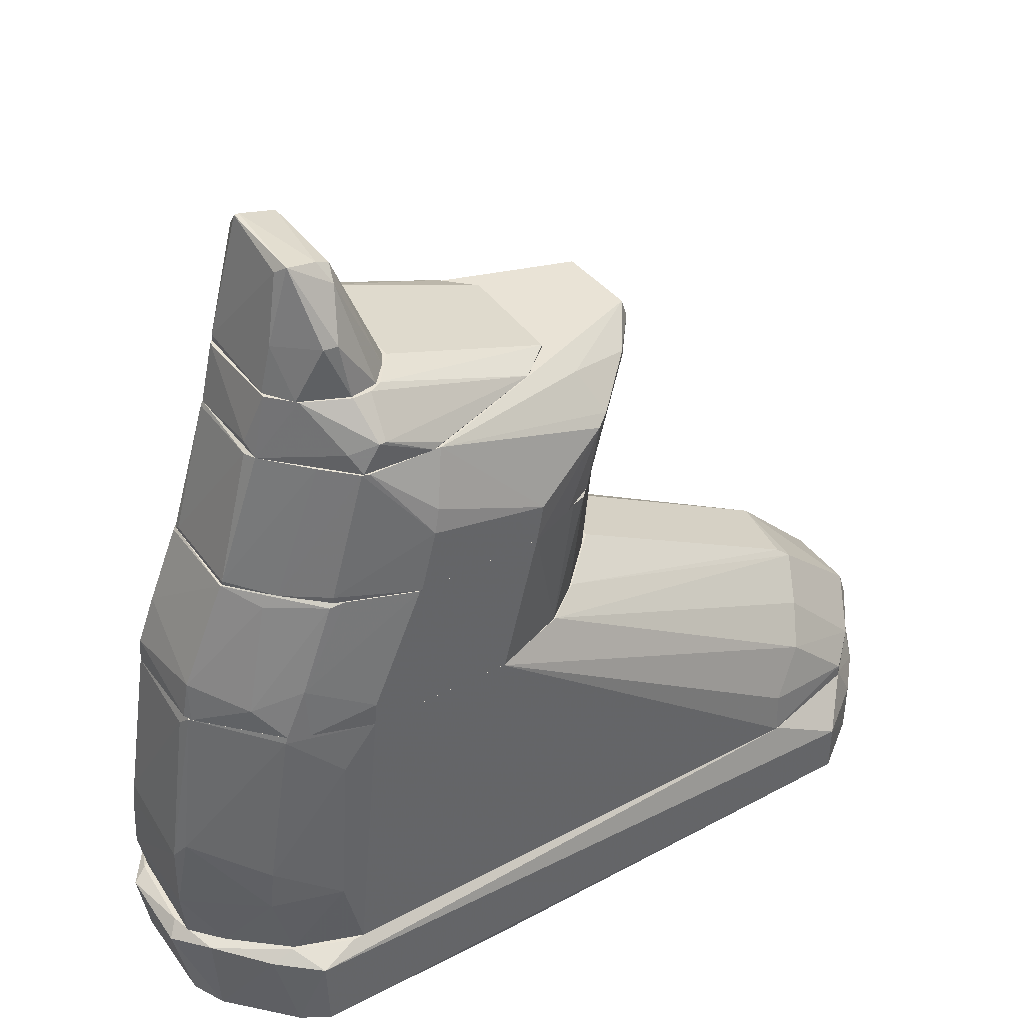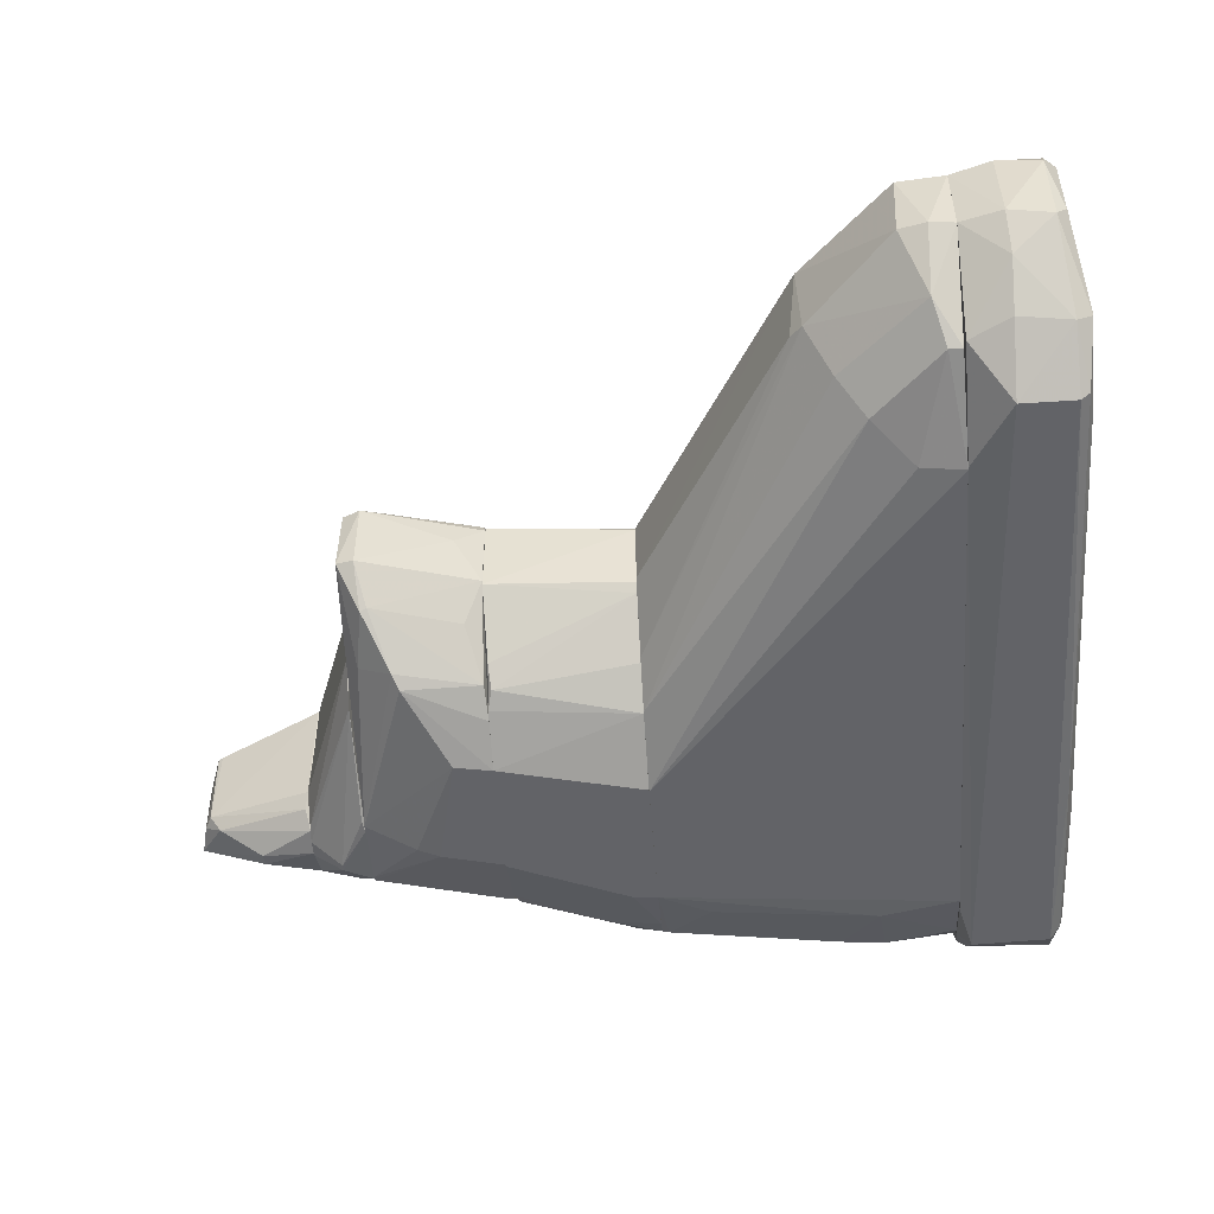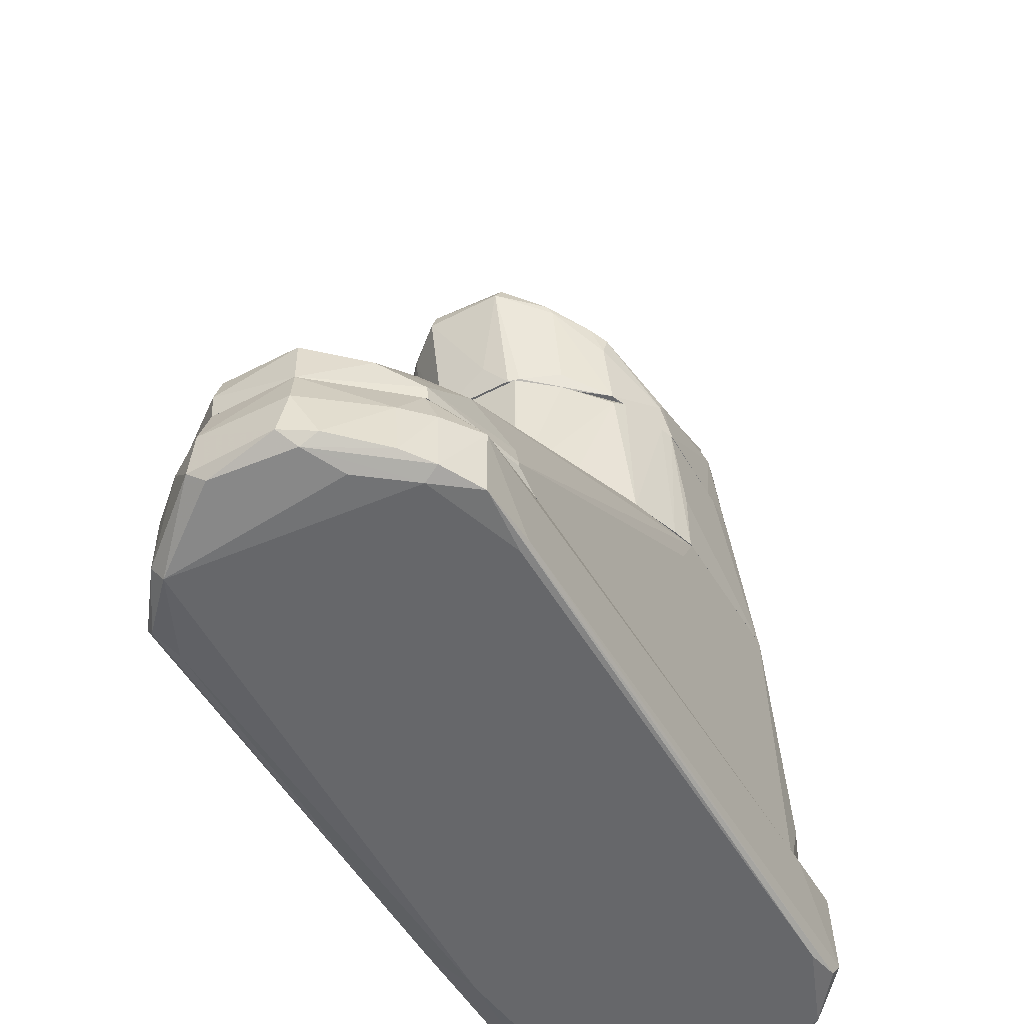
<metadata>
{"format":"obj","ext":"obj","renderer":"f3d","projection":"perspective","resolution":1024,"background":"white","views":[{"elev":42.0,"azim":-32.8,"up":"+Z"},{"elev":-51.0,"azim":94.2,"up":"+Y"},{"elev":-52.2,"azim":119.5,"up":"+Z"}]}
</metadata>
<code>
o convex_0
v -0.4654 0.001335 -0.5003
v 0.3789 0.1884 -0.4276
v 0.3971 0.152 -0.3835
v 0.3789 -0.1805 -0.5003
v -0.3354 -0.1753 -0.3835
v -0.3796 0.1832 -0.3913
v 0.3736 0.1858 -0.5055
v 0.4204 -0.1389 -0.3835
v -0.3926 -0.1389 -0.5081
v -0.377 0.1832 -0.5029
v 0.5114 0.04289 -0.4796
v -0.4992 -0.03241 -0.3835
v -0.3796 -0.1883 -0.4874
v 0.3763 -0.1883 -0.4276
v 0.4335 -0.1285 -0.5081
v -0.4316 0.139 -0.5081
v 0.4984 -0.04538 -0.3835
v -0.4939 0.05845 -0.3835
v -0.4965 -0.06098 -0.4848
v -0.3822 -0.1883 -0.3965
v 0.2931 -0.1753 -0.3835
v 0.4984 0.04809 -0.3835
v 0.5088 -0.05578 -0.4796
v 0.2593 0.1754 -0.3835
v 0.41 0.1416 -0.5081
v -0.4965 0.05587 -0.4848
v -0.3848 0.1884 -0.4899
v -0.5122 -0.04538 -0.399
v -0.3225 0.1754 -0.3835
v 0.449 0.1312 -0.4302
v -0.5122 0.04806 -0.3913
v -0.4783 -0.09734 -0.4874
v 0.3763 -0.1883 -0.4899
v 0.4438 -0.1363 -0.4302
v -0.3017 0.1884 -0.4016
v -0.203 -0.1597 -0.5081
v 0.4932 0.05845 -0.4951
v 0.4464 0.1338 -0.4925
v -0.4212 0.1546 -0.3965
v -0.4706 0.1052 -0.4874
v -0.3354 0.178 -0.5081
v -0.4524 -0.09996 -0.5055
v -0.4809 -0.08956 -0.3913
v 0.5114 -0.048 -0.4302
v -0.138 -0.1831 -0.5003
v 0.4386 -0.1415 -0.4899
v 0.3009 0.1884 -0.5003
v 0.5088 0.05329 -0.4302
v -0.4108 -0.1675 -0.4899
v 0.3451 -0.1701 -0.5055
v -0.3744 -0.1727 -0.5003
v 0.501 -0.0376 -0.4925
v -0.4031 -0.1493 -0.3835
v 0.4516 0.08445 -0.5055
v 0.4178 0.1416 -0.3835
v 0.4932 0.07925 -0.4848
v -0.429 -0.1467 -0.3965
v 0.4854 -0.08956 -0.4328
v -0.4809 0.08965 -0.3887
v 0.2983 0.178 -0.5081
v 0.4178 0.1598 -0.5003
v -0.4445 0.08703 -0.5081
v 0.4204 0.1598 -0.4302
v -0.3822 0.1858 -0.3939
f 39 59 64
f 3 5 8
f 5 3 12
f 15 9 16
f 3 8 17
f 12 3 18
f 13 14 20
f 8 5 21
f 14 8 21
f 5 20 21
f 20 14 21
f 3 17 22
f 3 2 24
f 18 3 24
f 15 16 25
f 1 19 26
f 10 16 27
f 26 19 28
f 6 18 29
f 24 6 29
f 18 24 29
f 12 18 31
f 28 12 31
f 26 28 31
f 28 19 32
f 14 13 33
f 8 14 34
f 24 2 35
f 2 27 35
f 9 15 36
f 16 26 40
f 27 16 40
f 26 31 40
f 39 27 40
f 10 7 41
f 16 10 41
f 25 16 41
f 19 1 42
f 32 19 42
f 12 28 43
f 28 32 43
f 22 17 44
f 23 11 44
f 4 33 45
f 33 13 45
f 4 15 46
f 15 23 46
f 33 4 46
f 14 33 46
f 34 14 46
f 2 7 47
f 7 10 47
f 27 2 47
f 10 27 47
f 30 22 48
f 44 11 48
f 22 44 48
f 13 20 49
f 32 42 49
f 15 4 50
f 36 15 50
f 4 45 50
f 45 36 50
f 9 36 51
f 42 9 51
f 45 13 51
f 36 45 51
f 13 49 51
f 49 42 51
f 11 23 52
f 23 15 52
f 37 11 52
f 5 12 53
f 20 5 53
f 12 43 53
f 15 25 54
f 25 37 54
f 52 15 54
f 37 52 54
f 2 3 55
f 3 22 55
f 22 30 55
f 11 37 56
f 38 30 56
f 37 38 56
f 30 48 56
f 48 11 56
f 43 32 57
f 49 20 57
f 32 49 57
f 20 53 57
f 53 43 57
f 17 8 58
f 8 34 58
f 44 17 58
f 23 44 58
f 46 23 58
f 34 46 58
f 18 6 59
f 31 18 59
f 40 31 59
f 39 40 59
f 7 25 60
f 41 7 60
f 25 41 60
f 7 2 61
f 25 7 61
f 37 25 61
f 38 37 61
f 16 9 62
f 1 26 62
f 26 16 62
f 9 42 62
f 42 1 62
f 30 38 63
f 2 55 63
f 55 30 63
f 61 2 63
f 38 61 63
f 6 24 64
f 24 35 64
f 35 27 64
f 27 39 64
f 59 6 64
o convex_1
v -0.3277 -0.1675 -0.09771
v 0.2957 0.1754 -0.3652
v 0.2957 0.1754 -0.3704
v 0.4153 -0.1441 -0.3808
v -0.4939 -0.05578 -0.3834
v -0.1224 0.1728 -0.03798
v 0.07493 -0.04537 -0.03798
v -0.3173 0.1754 -0.3834
v -0.4628 0.05326 -0.03798
v 0.3945 0.0455 -0.225
v -0.3225 -0.1753 -0.3834
v -0.125 -0.1753 -0.03798
v 0.4984 0.04807 -0.3834
v -0.2965 0.1754 -0.03798
v -0.442 0.1182 -0.3133
v 0.3919 -0.05059 -0.2276
v -0.4601 -0.05839 -0.03798
v 0.2905 -0.1753 -0.3834
v 0.3373 0.1442 -0.2873
v 0.01775 0.1027 -0.03798
v -0.4212 -0.1415 -0.3003
v -0.4887 0.05848 -0.3834
v 0.4932 -0.0428 -0.3237
v 0.3373 -0.1441 -0.2873
v -0.03414 -0.1441 -0.03798
v -0.3822 -0.1415 -0.03798
v 0.4153 0.1442 -0.3834
v -0.4965 -0.0532 -0.2483
v -0.3848 0.139 -0.03798
v -0.4965 0.05329 -0.2561
v 0.4957 0.0455 -0.3289
v -0.416 0.1442 -0.3158
v 0.07493 0.0455 -0.03798
v -0.03414 0.1442 -0.03798
v -0.2913 -0.1753 -0.03798
v 0.4984 -0.04541 -0.3834
v 0.2932 -0.1701 -0.3341
v 0.4516 0.1052 -0.3418
v -0.4004 -0.1467 -0.3834
v 0.4542 -0.1077 -0.3523
v 0.3685 0.1 -0.2562
v -0.3952 0.1468 -0.3834
v -0.3537 0.1702 -0.3055
v 0.3633 -0.1025 -0.2562
v 0.2646 0.1754 -0.3834
v -0.3432 -0.1727 -0.2925
v -0.4992 0.05587 -0.3263
v -0.4862 -0.06618 -0.2276
v -0.4783 0.07406 -0.2354
v -0.416 0.1416 -0.2535
v -0.4992 -0.05578 -0.3263
v 0.01257 -0.1077 -0.03798
v 0.3763 -0.04541 -0.2146
v 0.4178 0.1442 -0.3678
v -0.3484 0.1572 -0.04316
v -0.08867 0.1754 -0.0951
v 0.4153 -0.1441 -0.3652
v 0.2932 0.1702 -0.3392
v -0.416 -0.1415 -0.2483
v 0.501 -0.04541 -0.3548
v -0.4654 -0.04537 -0.05097
v -0.4939 0.05068 -0.2276
v -0.4628 -0.09217 -0.3834
v -0.3848 -0.1415 -0.04576
f 112 123 128
f 66 67 72
f 71 70 73
f 71 73 76
f 66 72 78
f 73 70 78
f 76 73 81
f 75 69 82
f 76 75 82
f 70 71 84
f 82 69 86
f 74 80 87
f 71 76 89
f 76 88 89
f 76 81 90
f 82 86 91
f 73 78 93
f 74 87 95
f 86 79 96
f 71 74 97
f 84 71 97
f 74 84 97
f 83 70 98
f 70 84 98
f 84 74 98
f 75 76 99
f 76 90 99
f 68 82 100
f 91 77 100
f 82 91 100
f 76 82 101
f 88 76 101
f 74 95 102
f 95 77 102
f 69 75 103
f 87 80 104
f 68 100 104
f 83 98 105
f 98 74 105
f 74 102 105
f 102 83 105
f 72 86 106
f 86 96 106
f 106 96 107
f 78 72 107
f 72 106 107
f 80 89 108
f 89 88 108
f 104 80 108
f 88 104 108
f 72 67 109
f 86 72 109
f 67 91 109
f 91 86 109
f 99 65 110
f 75 99 110
f 103 75 110
f 85 103 110
f 86 69 111
f 79 86 111
f 92 94 111
f 81 92 112
f 73 93 113
f 94 73 113
f 79 111 113
f 111 94 113
f 96 79 114
f 107 96 114
f 113 93 114
f 79 113 114
f 111 69 115
f 92 111 115
f 85 112 115
f 112 92 115
f 71 89 116
f 89 80 116
f 74 71 117
f 80 74 117
f 71 116 117
f 116 80 117
f 67 66 118
f 91 67 118
f 77 91 118
f 83 102 118
f 102 77 118
f 93 78 119
f 78 107 119
f 114 93 119
f 107 114 119
f 70 66 120
f 66 78 120
f 78 70 120
f 82 68 121
f 101 82 121
f 88 101 121
f 104 88 121
f 68 104 121
f 66 70 122
f 70 83 122
f 118 66 122
f 83 118 122
f 110 65 123
f 85 110 123
f 112 85 123
f 95 87 124
f 77 95 124
f 100 77 124
f 87 104 124
f 104 100 124
f 81 73 125
f 92 81 125
f 92 125 126
f 73 94 126
f 94 92 126
f 125 73 126
f 69 103 127
f 103 85 127
f 115 69 127
f 85 115 127
f 90 81 128
f 65 99 128
f 99 90 128
f 81 112 128
f 123 65 128
o convex_2
v -0.2602 -0.1052 0.3622
v -0.2939 0.0507 0.5077
v -0.2991 0.0507 0.5077
v -0.2576 0.1079 0.3622
v -0.3355 0.05329 0.3622
v -0.2004 -0.06359 0.3648
v -0.2966 -0.05321 0.505
v -0.2472 0.0559 0.4869
v -0.3355 -0.05321 0.3648
v -0.2004 0.07666 0.3622
v -0.2472 -0.04802 0.4895
v -0.268 -0.09737 0.4245
v -0.2706 0.09487 0.4323
v -0.3121 -0.08178 0.3622
v -0.229 -0.09996 0.3622
v -0.3095 0.08186 0.3648
v -0.3043 -0.0402 0.4946
v -0.2264 0.1001 0.3648
v -0.2524 -0.0662 0.4765
v -0.2836 -0.09475 0.4245
v -0.3355 0.05329 0.37
v -0.2991 0.06109 0.4921
v -0.281 0.09487 0.4245
v -0.2004 0.07666 0.3648
v -0.2498 0.0559 0.492
v -0.2628 -0.0506 0.4973
v -0.2108 -0.08178 0.3674
v -0.2628 0.09487 0.4323
v -0.3225 -0.05321 0.4193
f 145 149 157
f 132 129 133
f 130 131 135
f 129 132 138
f 133 129 142
f 137 133 142
f 129 138 143
f 138 134 143
f 140 129 143
f 132 133 144
f 135 131 145
f 138 132 146
f 135 140 147
f 140 143 147
f 140 135 148
f 129 140 148
f 142 129 148
f 133 137 149
f 144 133 149
f 145 131 149
f 131 130 150
f 144 149 150
f 149 131 150
f 141 132 151
f 132 144 151
f 150 141 151
f 144 150 151
f 134 138 152
f 136 139 152
f 139 134 152
f 138 146 152
f 152 146 153
f 139 136 153
f 150 130 153
f 136 152 153
f 130 135 154
f 147 139 154
f 135 147 154
f 139 153 154
f 153 130 154
f 134 139 155
f 143 134 155
f 139 147 155
f 147 143 155
f 132 141 156
f 146 132 156
f 141 150 156
f 153 146 156
f 150 153 156
f 137 142 157
f 135 145 157
f 148 135 157
f 142 148 157
f 149 137 157
o convex_3
v -0.3589 -0.1519 -0.03792
v -0.08355 0.1754 0.131
v -0.06796 0.1702 0.131
v -0.09391 0.165 -0.03792
v 0.02556 -0.1182 0.1283
v -0.4004 0.05587 0.131
v 0.06972 -0.04537 -0.03792
v -0.3849 0.139 -0.03792
v -0.3043 -0.1467 0.131
v -0.1225 -0.1753 -0.03792
v 0.08275 0.05068 0.131
v -0.4628 -0.0532 -0.0353
v -0.2368 0.1728 0.1283
v -0.08093 -0.1753 0.131
v 0.06972 0.05068 -0.03792
v -0.4031 -0.05317 0.131
v -0.2939 0.1754 -0.03792
v -0.4602 0.05326 -0.00932
v 0.002165 0.1416 0.1206
v -0.2887 -0.1753 -0.009336
v -0.03677 -0.1441 -0.03792
v 0.08275 -0.05059 0.131
v -0.3173 0.139 0.131
v -0.229 -0.1753 0.131
v -0.03677 0.1442 -0.03792
v -0.4082 -0.1103 -0.00932
v -0.4628 0.05326 -0.03792
v -0.455 -0.0532 0.008863
v -0.1199 0.1728 -0.03792
v 0.004781 -0.1389 0.1257
v -0.3199 -0.1415 0.1257
v -0.4109 0.1052 -0.004113
v 0.007398 -0.1103 -0.03792
v -0.2913 -0.1753 -0.03792
v -0.3822 -0.1415 -0.03792
v 0.07234 0.04546 -0.03792
v 0.02817 0.09222 -0.03792
v -0.4394 0.05326 0.04523
v -0.3797 0.1416 -0.02752
v -0.1978 0.1754 0.131
v 0.04638 0.09487 0.131
v -0.3589 -0.1441 0.02184
v -0.3745 -0.09217 0.1153
v -0.1121 0.1754 0.03743
v 0.06192 -0.05578 -0.03792
v -0.4031 0.05587 0.1283
v -0.3433 0.1364 0.08158
v -0.01599 -0.1493 0.131
v -0.3121 0.1546 0.0634
v -0.4576 -0.06096 -0.03792
v -0.01343 0.1494 0.131
v -0.3173 0.1676 -0.0353
f 196 206 209
f 159 160 161
f 160 159 163
f 158 161 164
f 161 158 165
f 160 163 166
f 158 164 167
f 160 166 168
f 168 166 171
f 164 161 172
f 166 163 173
f 161 165 174
f 167 171 177
f 167 164 178
f 171 167 178
f 168 171 179
f 163 159 180
f 171 166 181
f 177 171 181
f 161 160 182
f 172 161 182
f 165 158 184
f 175 165 184
f 169 175 184
f 175 169 185
f 159 161 186
f 161 174 186
f 166 173 188
f 165 175 189
f 178 164 190
f 187 178 190
f 158 167 191
f 177 158 191
f 167 177 191
f 184 158 192
f 164 172 193
f 172 168 193
f 179 164 193
f 168 179 193
f 176 172 194
f 172 182 194
f 182 176 194
f 185 173 195
f 175 185 195
f 189 175 195
f 165 189 196
f 159 174 197
f 174 170 197
f 180 159 197
f 170 180 197
f 160 168 198
f 168 172 198
f 172 176 198
f 158 177 199
f 181 166 199
f 177 181 199
f 166 188 199
f 188 183 199
f 183 192 199
f 192 158 199
f 173 185 200
f 185 183 200
f 188 173 200
f 183 188 200
f 174 159 201
f 159 186 201
f 186 174 201
f 179 162 202
f 164 179 202
f 162 187 202
f 190 164 202
f 187 190 202
f 173 163 203
f 163 180 203
f 195 173 203
f 189 195 203
f 180 196 204
f 196 189 204
f 203 180 204
f 189 203 204
f 171 178 205
f 162 179 205
f 179 171 205
f 187 162 205
f 178 187 205
f 180 170 206
f 196 180 206
f 169 184 207
f 185 169 207
f 183 185 207
f 192 183 207
f 184 192 207
f 182 160 208
f 176 182 208
f 160 198 208
f 198 176 208
f 174 165 209
f 170 174 209
f 165 196 209
f 206 170 209
o convex_4
v -0.08095 -0.1753 0.131
v -0.08617 0.1754 0.1336
v -0.07057 0.1728 0.1803
v -0.3563 -0.0428 0.2868
v 0.1165 -0.0428 0.2894
v -0.4005 0.05587 0.131
v -0.2654 0.1442 0.2894
v 0.08533 0.04289 0.131
v -0.2654 -0.1441 0.2894
v -0.3147 -0.1415 0.131
v 0.08011 0.09487 0.2608
v 0.01775 -0.1467 0.2245
v -0.2342 0.1728 0.131
v 0.08533 -0.04798 0.131
v -0.4005 -0.05317 0.1362
v -0.3537 0.05326 0.2894
v 0.1113 0.04807 0.2894
v -0.2082 -0.1753 0.2037
v 0.004769 0.1416 0.131
v -0.1692 0.1442 0.2894
v -0.1822 -0.1467 0.2894
v 0.01775 0.1442 0.2297
v -0.3173 0.139 0.1336
v -0.2004 0.1728 0.2193
v 0.009983 -0.1363 0.1336
v 0.1217 -0.04537 0.2686
v -0.2264 -0.1753 0.131
v 0.1217 0.0455 0.2686
v 0.08533 -0.08956 0.2634
v -0.07313 -0.1753 0.1751
v -0.3069 -0.1078 0.2894
v -0.3173 0.09744 0.2842
v 0.05154 0.09744 0.1492
v -0.3511 -0.05839 0.2894
v -0.3589 -0.09996 0.131
v -0.2004 -0.1701 0.2297
v 0.05936 -0.08956 0.1517
v 0.02297 0.1416 0.2037
v -0.1926 0.1546 0.2712
v -0.2731 -0.1415 0.2894
v -0.4005 0.04807 0.1362
v -0.06275 0.1728 0.1673
v 0.03334 -0.1363 0.2323
v 0.0152 -0.1025 0.2738
v 0.0957 0.01433 0.1647
v -0.02641 -0.1545 0.131
v 0.08793 -0.08695 0.2556
v 0.08011 0.05587 0.1336
v -0.2757 0.1442 0.2608
v -0.3147 -0.1415 0.1388
v 0.03595 0.1312 0.24
v -0.1822 0.1754 0.131
v 0.07495 0.1001 0.2504
v -0.4005 -0.05317 0.131
v -0.3563 0.05326 0.2842
v -0.2316 0.165 0.2219
f 222 258 265
f 210 215 217
f 214 216 218
f 215 210 219
f 217 215 222
f 210 217 223
f 218 216 225
f 216 214 226
f 217 222 228
f 216 226 229
f 226 220 229
f 214 218 230
f 222 215 232
f 212 211 233
f 219 210 236
f 210 227 236
f 226 214 237
f 220 226 237
f 214 235 237
f 235 214 238
f 210 221 239
f 227 210 239
f 221 230 239
f 218 225 240
f 225 216 241
f 232 215 241
f 213 224 243
f 225 213 243
f 224 240 243
f 240 225 243
f 215 219 244
f 240 224 244
f 218 227 245
f 230 218 245
f 227 239 245
f 239 230 245
f 234 223 246
f 216 229 248
f 231 212 248
f 229 231 248
f 212 233 248
f 233 216 248
f 227 218 249
f 218 240 249
f 240 244 249
f 224 213 250
f 215 224 250
f 211 212 251
f 228 211 251
f 212 231 251
f 247 228 251
f 231 247 251
f 230 221 252
f 221 234 252
f 214 230 253
f 238 214 253
f 230 252 253
f 252 238 253
f 223 217 254
f 235 223 254
f 217 237 254
f 237 235 254
f 221 210 255
f 210 223 255
f 234 221 255
f 223 234 255
f 223 235 256
f 235 238 256
f 246 223 256
f 234 246 256
f 252 234 256
f 238 252 256
f 217 228 257
f 237 217 257
f 228 242 257
f 222 232 258
f 241 216 258
f 232 241 258
f 219 236 259
f 236 227 259
f 244 219 259
f 227 249 259
f 249 244 259
f 229 220 260
f 231 229 260
f 247 231 260
f 211 228 261
f 228 222 261
f 233 211 261
f 222 233 261
f 220 237 262
f 242 228 262
f 228 247 262
f 237 257 262
f 257 242 262
f 260 220 262
f 247 260 262
f 224 215 263
f 215 244 263
f 244 224 263
f 213 225 264
f 241 215 264
f 225 241 264
f 250 213 264
f 215 250 264
f 233 222 265
f 216 233 265
f 258 216 265
o convex_5
v -0.2706 -0.1415 0.2894
v -0.1926 0.1468 0.292
v -0.1745 0.1442 0.292
v -0.2602 -0.1077 0.3622
v -0.002982 -0.06358 0.2894
v -0.2602 0.1078 0.3622
v -0.3537 0.05326 0.2894
v -0.3355 -0.05576 0.3622
v -0.002982 0.06367 0.292
v -0.1952 -0.06358 0.3622
v -0.1952 0.07668 0.3622
v -0.3511 -0.0584 0.2894
v -0.2706 0.1416 0.2894
v -0.3381 0.05326 0.3596
v -0.1771 -0.1441 0.292
v -0.03676 0.09746 0.2894
v -0.04459 -0.09996 0.292
v -0.2524 -0.1441 0.3232
v -0.2498 0.1442 0.3232
v -0.2238 -0.09996 0.3622
v -0.2394 0.1078 0.3622
v -0.002982 -0.06358 0.292
v -0.3069 0.08444 0.3622
v -0.3537 -0.04019 0.2998
v -0.3095 -0.08435 0.3622
v -0.03676 0.09746 0.292
v -0.2394 0.1416 0.3258
v -0.2446 -0.1441 0.3232
v -0.19 -0.1467 0.2894
v -0.2679 0.139 0.318
v -0.3199 0.09226 0.292
v -0.2394 -0.1077 0.3622
v -0.281 -0.1285 0.3102
f 283 290 298
f 270 266 272
f 269 271 273
f 271 269 275
f 271 275 276
f 275 274 276
f 272 266 277
f 267 268 278
f 270 272 278
f 274 270 281
f 278 268 281
f 270 278 281
f 268 267 284
f 267 278 284
f 275 269 285
f 271 276 286
f 284 271 286
f 270 274 287
f 274 275 287
f 282 270 287
f 275 285 287
f 285 282 287
f 273 271 288
f 279 273 288
f 271 284 288
f 272 277 289
f 277 273 289
f 273 279 289
f 279 272 289
f 269 273 290
f 273 277 290
f 283 269 290
f 276 274 291
f 281 268 291
f 274 281 291
f 286 276 291
f 286 291 292
f 268 284 292
f 284 286 292
f 291 268 292
f 280 282 293
f 269 283 293
f 266 270 294
f 270 282 294
f 282 280 294
f 283 266 294
f 280 293 294
f 293 283 294
f 284 278 295
f 279 288 295
f 288 284 295
f 278 272 296
f 272 279 296
f 295 278 296
f 279 295 296
f 285 269 297
f 282 285 297
f 293 282 297
f 269 293 297
f 277 266 298
f 266 283 298
f 290 277 298

</code>
